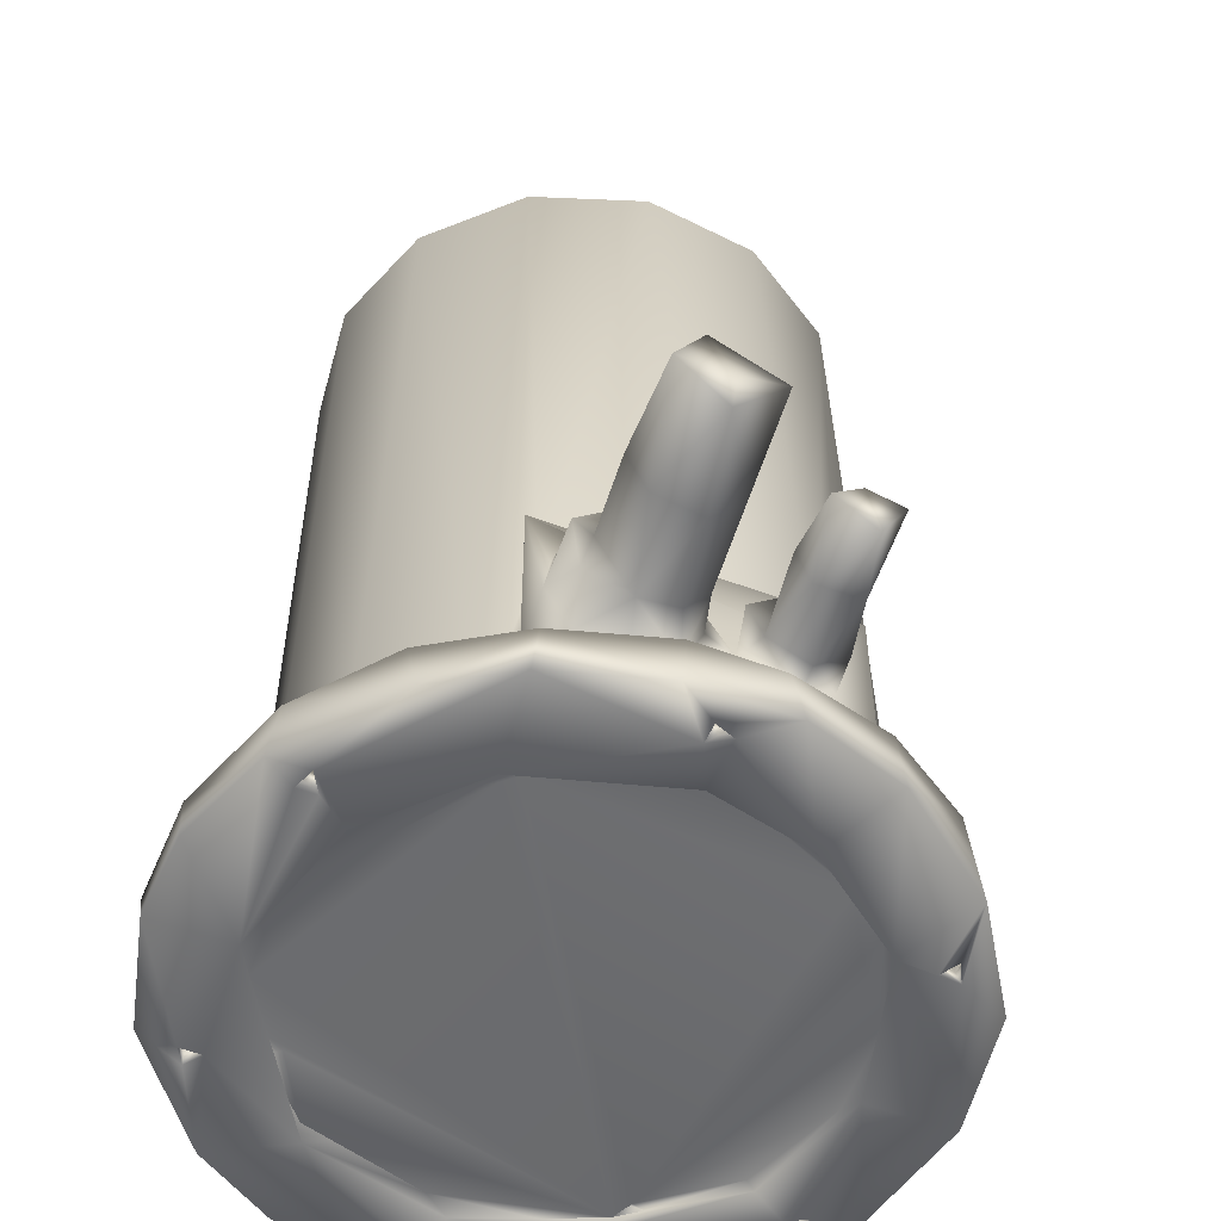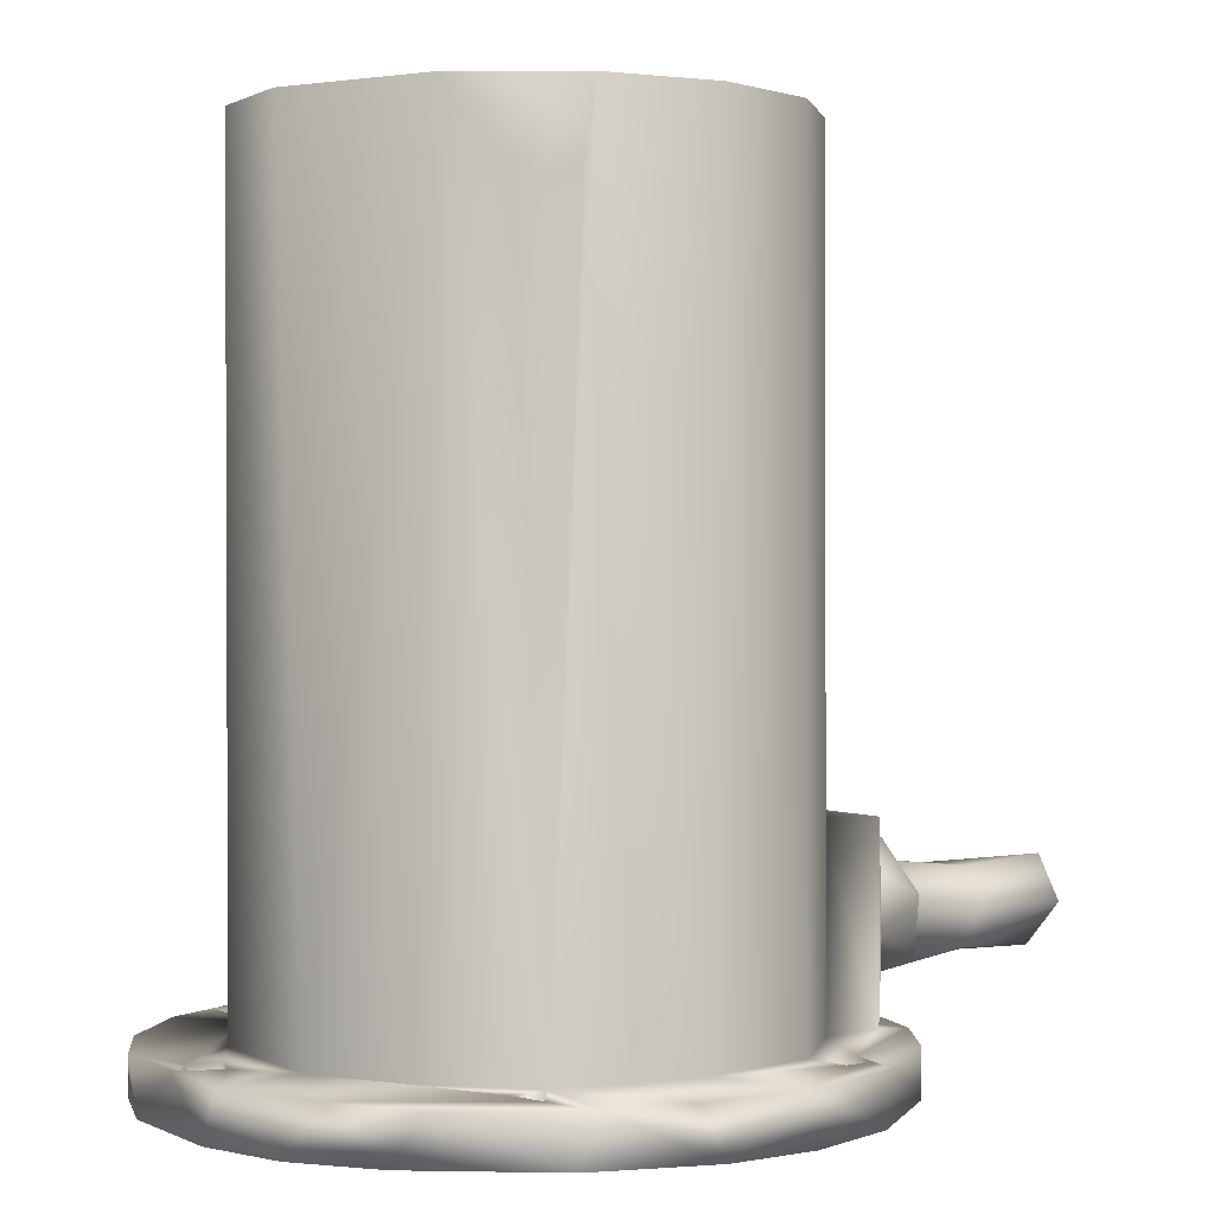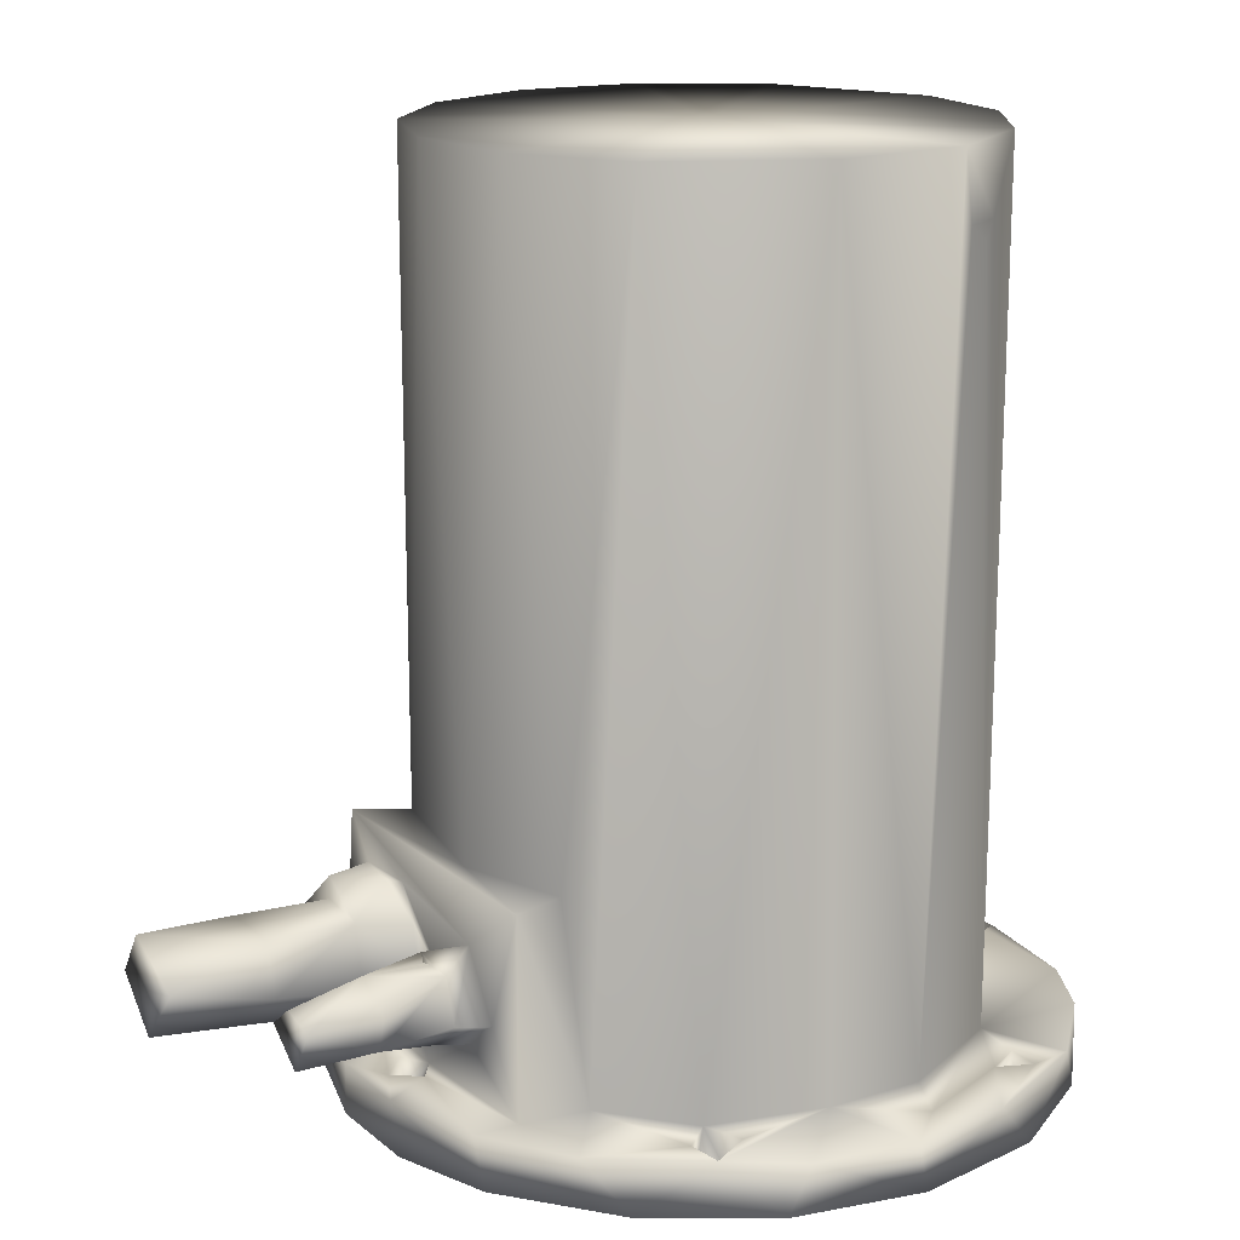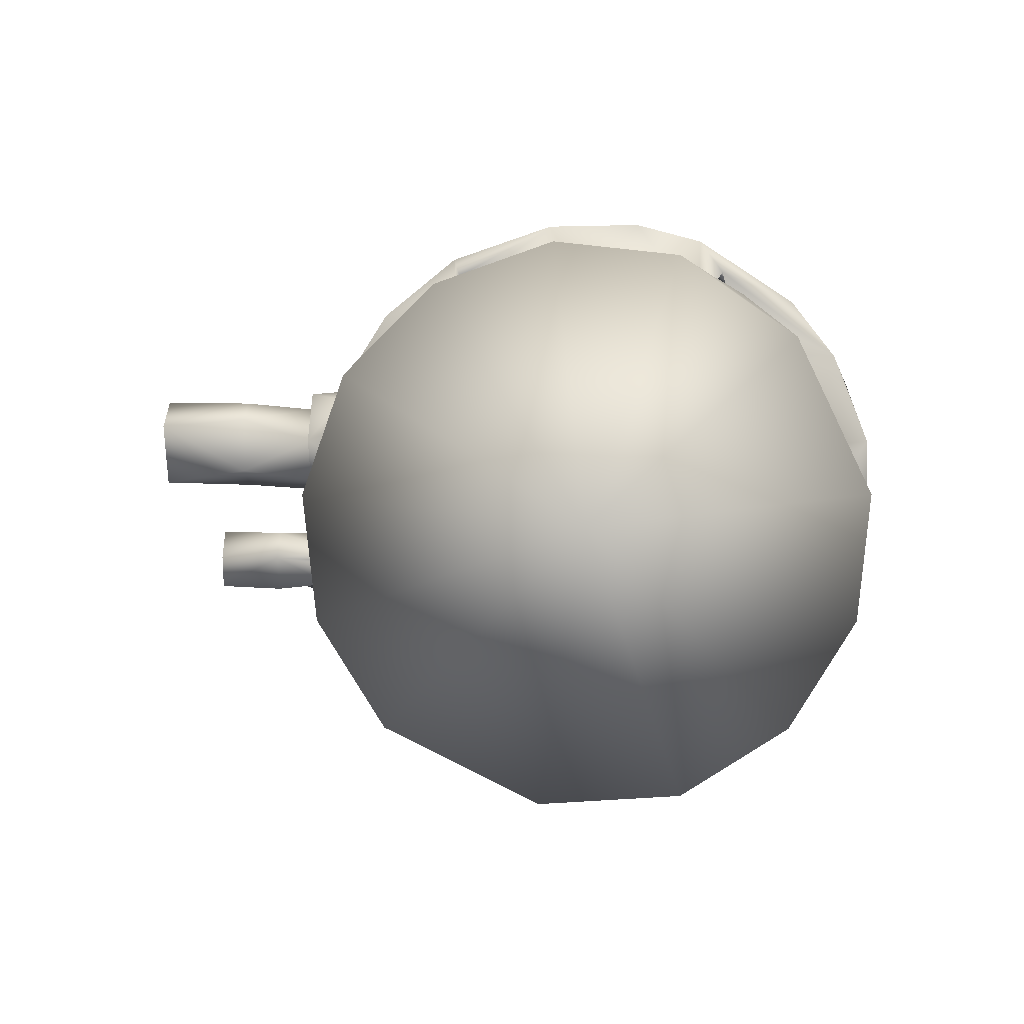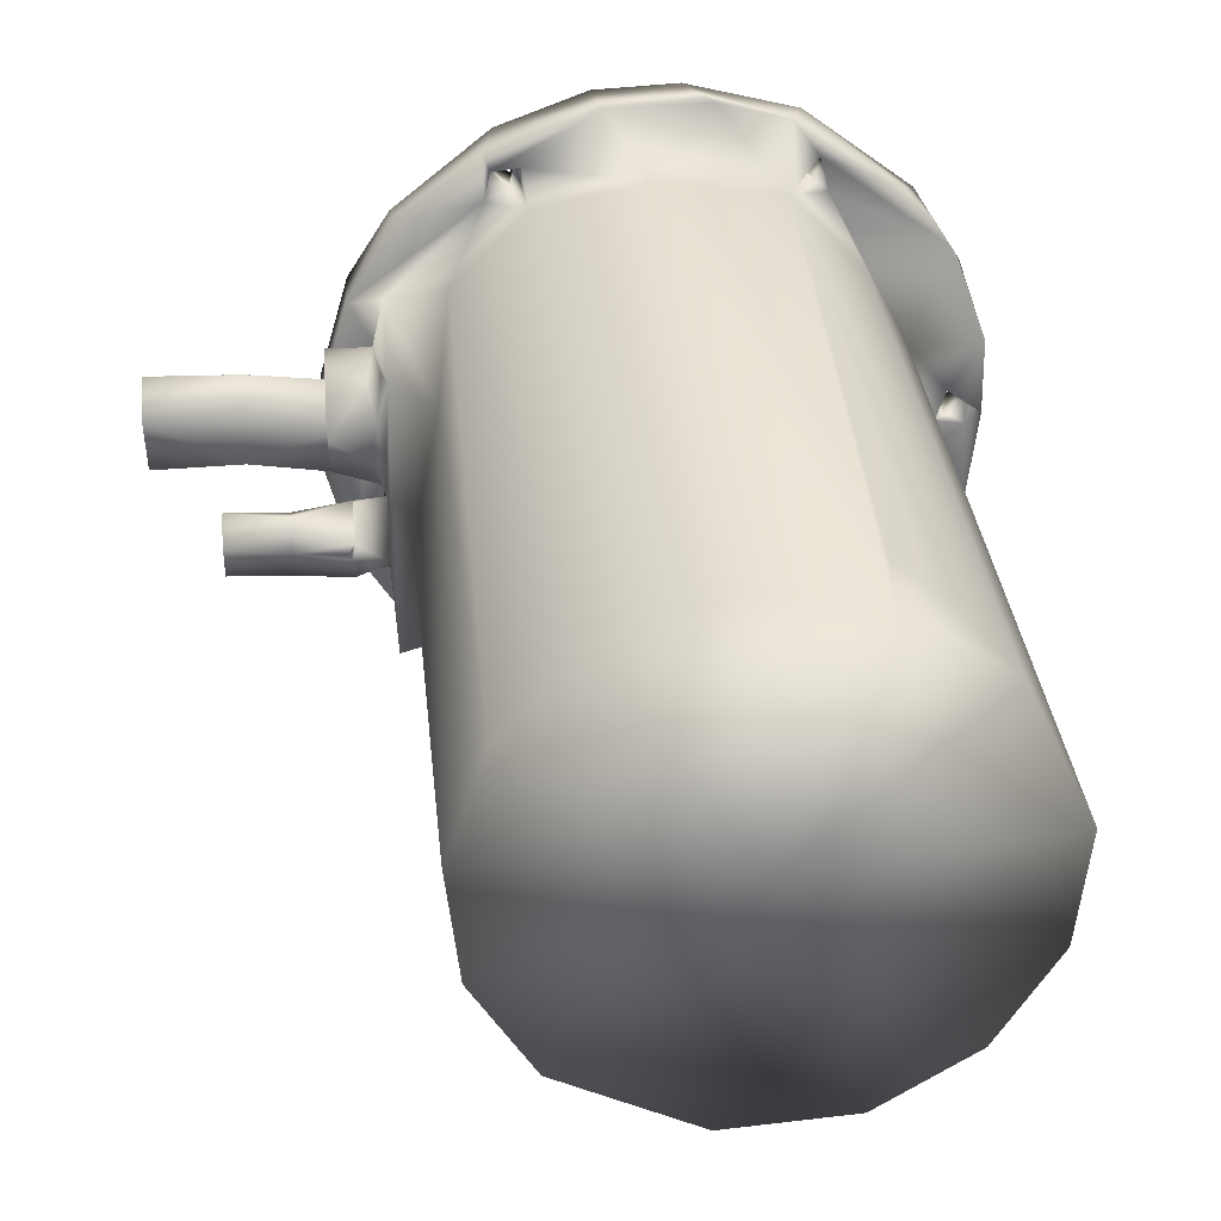
<metadata>
{"format":"obj","ext":"obj","renderer":"f3d","projection":"perspective","resolution":1024,"background":"white","views":[{"elev":-53.3,"azim":-111.8,"up":"+Z"},{"elev":1.2,"azim":146.8,"up":"+Z"},{"elev":16.6,"azim":-31.8,"up":"+Z"},{"elev":1.9,"azim":2.5,"up":"+Y"},{"elev":30.5,"azim":-5.6,"up":"+Y"}]}
</metadata>
<code>
v -0.07509 0.01811 0.02032
v -0.08043 -0.01336 0.02084
v -0.08043 -0.006339 0.02614
v -0.07509 0.02165 0.02769
v -0.08043 -0.01164 0.0302
v -0.08043 -0.01804 0.02848
v -0.09231 0.01349 0.01893
v -0.09231 0.0125 0.02711
v -0.07509 0.003928 0.02491
v -0.09231 0.02181 0.02711
v -0.07509 0.01811 0.03391
v -0.09231 0.01665 0.03492
v -0.07509 0.009762 0.01871
v -0.09231 0.004492 0.02909
v -0.06179 0.007424 0.0095
v -0.06185 -0.00775 0.00925
v -0.05843 -0.0007688 0.01
v -0.05599 0.02717 0.0005001
v -0.06162 0.00811 0.0005001
v -0.06064 0.02031 0.0282
v -0.06813 -0.01859 0.02863
v -0.05865 0.0002343 0.0045
v -0.06156 -0.009726 0.0005001
v -0.06063 0.01377 0.03905
v -0.05697 0.001534 1.219e-07
v -0.06813 -0.01168 0.03287
v -0.06064 0.0236 0.03056
v -0.06063 0.007231 0.01793
v -0.06813 -0.01696 0.02254
v -0.0571 -0.02526 0.0095
v -0.06064 0.0223 0.01988
v -0.06086 0.01346 0.03526
v -0.05801 -0.01213 0.03294
v -0.06813 -0.006413 0.02863
v -0.06063 0.01422 0.01698
v -0.06063 0.002914 0.02351
v -0.06063 0.005218 0.03394
v -0.06813 -0.008859 0.02232
v -0.07509 0.007127 0.03351
v -0.05693 -0.006621 0.02304
v -0.05094 0.02295 0.03302
v -0.05695 -0.009659 0.03361
v -0.0546 -0.002781 0.0045
v -0.05693 -0.004016 0.02909
v -0.05693 -0.01993 0.025
v -0.05073 -0.004988 0.02515
v -0.05073 -0.01343 0.03468
v -0.05221 0.0003334 0.02605
v -0.05073 -0.01355 0.01833
v -0.05222 0.01663 0.03866
v -0.05346 0.008723 0.03862
v -0.05218 0.002025 0.03344
v -0.05346 0.02239 0.03418
v -0.05387 -0.004199 0.01
v -0.05073 -0.02027 0.02375
v -0.05094 0.007584 0.03802
v -0.05218 0.02449 0.02478
v -0.05553 -0.002036 1.172e-07
v -0.04991 -0.02668 0.044
v -0.05743 -0.01349 0.03289
v -0.05222 0.01989 0.01738
v -0.05637 0.02616 0.0095
v -0.05724 -0.0124 0.027
v -0.05089 -0.0001779 0.01
v -0.05693 -0.0138 0.01977
v -0.05693 -0.0172 0.03233
v -0.04991 0.02668 0.044
v -0.05388 0.004198 0.01
v -0.05601 -0.02696 0.0005001
v -0.05218 0.004107 0.01816
v -0.05346 0.002545 0.0045
v -0.05328 0.001602 1.126e-07
v -0.04991 0.02668 0.01
v -0.05073 0.0167 0.01
v -0.04991 -0.02668 0.01
v -0.0522 0.01184 0.01476
v -0.04691 0.005207 0.1548
v -0.04139 -0.04589 0.0005001
v -0.0469 -0.005363 0.044
v -0.04085 -0.02061 0.005
v -0.04453 -0.01566 0.1548
v -0.03568 -0.02842 0.001
v -0.04588 -0.001717 9.873e-08
v -0.04075 -0.02409 0.044
v -0.04446 0.01017 0.001
v -0.04122 -0.02025 8.485e-08
v -0.04669 0.04144 0.0095
v -0.04169 0.0189 0.005
v -0.04741 -0.04018 0.0095
v -0.04511 -0.005486 0.003
v -0.04784 0.03996 0.0007501
v -0.04165 0.02151 0.044
v -0.03796 0.02853 0.01
v -0.03826 -0.02813 0.01
v -0.02997 -0.04729 6.635e-08
v -0.03552 0.02891 0.00365
v -0.03029 -0.04965 0.0045
v -0.04001 0.02505 0.1548
v -0.03123 0.04482 0.01
v -0.03332 -0.03343 0.1548
v -0.0317 -0.04651 0.01
v -0.03507 0.02384 0.0023
v -0.03016 0.05029 0.01
v -0.03748 0.02161 0.001975
v -0.02451 0.03826 0.003
v -0.0382 0.02502 8.023e-08
v 0.0007291 -0.06205 0.0005
v -0.01153 0.06126 0.0005
v -0.005486 0.04511 0.003
v -0.02655 -0.0418 0.01
v -0.03064 0.04904 0.0045
v -0.007718 -0.04604 0.1548
v -0.02518 0.03992 0.1548
v -0.02963 0.04813 6.635e-08
v -0.02639 0.04494 0.0045
v -0.02161 -0.03748 0.001975
v -0.0269 -0.04541 5.709e-08
v -0.02906 0.05487 0.0005001
v -0.02218 -0.05833 0.00075
v -0.02714 -0.03849 5.709e-08
v -0.02588 0.04958 5.709e-08
v -0.02386 -0.04861 0.01
v -0.02351 0.04304 0.01
v -0.0246 0.05088 0.01
v -0.02951 -0.0445 0.0045
v -0.02687 -0.03709 0.00365
v -0.03076 -0.05226 0.00975
v -0.02515 -0.04528 0.0045
v -0.02437 -0.04964 0.0045
v -0.02639 -0.04921 5.709e-08
v -0.03137 0.05392 0.00925
v -0.02543 0.05006 0.0045
v -0.01864 -0.05948 0.00925
v -0.02587 0.046 5.709e-08
v -0.02384 -0.03507 0.0023
v -0.02145 0.04059 4.784e-08
v 0.005486 -0.04511 0.003
v 0.02445 -0.05715 0.0004999
v 0.01566 -0.04453 0.1548
v 0.01715 0.04374 0.1425
v 0.01065 -0.04629 0.01
v 0.0181 -0.0432 0.1429
v 0.01552 0.04458 0.1548
v 0.009444 0.06154 0.0095
v 0.004685 0.06198 0.0005
v 0.01655 -0.05986 0.0095
v 0.0004868 -0.04592 -3.05e-09
v 0.02153 0.04159 0.1442
v 0.006019 -0.05595 0.01
v 0.02497 -0.03959 0.1428
v 0.01229 0.0441 0.003
v 0.02188 0.03835 0.0023
v 0.004158 0.04763 -7.677e-09
v 0.02407 -0.0484 0.01
v -0.006413 -0.0465 0.01
v 0.02218 0.04162 0.14
v -0.001262 -0.06238 0.0095
v 0.02399 0.04725 0.0045
v 3.304e-07 2.065e-11 0.1548
v 0.0232 0.04376 0.01
v -0.005362 0.0469 0.1548
v 0.02399 -0.04801 0.0045
v -0.001638 0.04732 0.01
v 0.02238 -0.04126 0.14
v -0.009973 0.06123 0.0095
v -0.01229 -0.0441 0.003
v 0.02669 0.04588 -5.857e-08
v 0.02687 0.03709 0.00365
v 0.02664 0.05084 0.0045
v 0.02637 0.03889 0.1421
v 0.02972 0.04823 -6.319e-08
v 0.02656 0.04995 -5.394e-08
v 0.03134 -0.03556 0.01
v 0.02803 -0.0456 -5.857e-08
v 0.03007 0.0444 0.01
v 0.02384 0.03507 0.0023
v 0.02578 -0.04923 -5.394e-08
v 0.02843 0.05095 0.01
v 0.02912 -0.05091 0.0045
v 0.02836 0.04442 0.0045
v 0.02617 -0.04455 0.0045
v 0.03016 -0.04497 0.01
v 0.06058 0.01334 0.0095
v 0.06129 0.01034 0.0004999
v 0.05751 -0.003224 0.01
v 0.06057 -0.01393 0.0004999
v 0.03709 -0.02687 0.00365
v 0.03503 -0.02398 0.0023
v 0.0377 0.0287 0.01
v 0.03829 -0.02193 0.00165
v 0.03656 -0.02139 0.0036
v 0.05395 0.003656 0.01
v 0.04732 0.04067 0.0007499
v 0.05553 0.002036 -1.187e-07
v 0.0518 0.00117 0.0045
v 0.02341 -0.0389 -4.931e-08
v 0.02624 0.05659 0.0007499
v 0.05178 -0.002511 0.01
v 0.05483 -0.003715 0.0045
v 0.02347 0.05784 0.00925
v 0.02451 -0.03826 0.003
v 0.05444 -0.03057 0.0004999
v 0.05328 -0.001602 -1.141e-07
v 0.03001 -0.05086 0.01
v 0.03817 -0.04904 0.0095
v 0.05312 0.03242 0.0095
v 0.05841 -0.0218 0.00925
v 0.02947 -0.04917 -6.319e-08
v 0.03101 0.04801 0.0045
v 0.03343 -0.03332 0.1548
v 0.03022 -0.04608 0.0045
v 0.05865 -0.0002343 0.0045
v 0.05664 0.02615 0.0004999
v 0.05152 -0.03492 0.0095
v 0.05586 0.003211 0.0045
v 0.05697 -0.001534 -1.187e-07
v 0.0469 0.005363 0.1548
v 0.04383 0.04433 0.00925
v 0.06075 -0.001298 0.00975
v 0.04588 0.001717 -1.002e-07
v 0.04628 0.01248 0.01
v 0.03568 0.02842 0.0009999
v 0.04085 0.02061 0.005
v 0.04342 -0.04447 0.0004999
v 0.03474 0.03118 0.1548
v 0.04253 -0.01862 -9.095e-08
v 0.0441 -0.01229 0.003
v 0.04458 -0.01552 0.1548
v 0.03874 0.02704 -8.17e-08
v 0.04511 0.005486 0.003
v 0.04482 -0.01481 0.01
g mmGroup0
f 8 14 12
f 8 12 10
f 10 7 8
f 8 7 14
f 14 9 39
f 7 9 14
f 7 13 9
f 7 1 13
f 10 1 7
f 10 4 1
f 12 4 10
f 12 11 4
f 12 39 11
f 14 39 12
f 39 37 32
f 9 37 39
f 9 36 37
f 13 36 9
f 13 28 36
f 13 35 28
f 1 35 13
f 1 20 35
f 4 20 1
f 11 20 4
f 11 32 20
f 32 11 39
f 20 31 35
f 20 27 31
f 32 27 20
f 32 24 27
f 32 37 24
f 57 31 27
f 61 31 57
f 61 35 31
f 76 35 61
f 70 35 76
f 70 28 35
f 70 36 28
f 48 36 70
f 48 37 36
f 52 37 48
f 51 37 52
f 51 24 37
f 50 24 51
f 53 24 50
f 53 27 24
f 57 27 53
f 53 41 57
f 53 50 41
f 51 56 50
f 52 56 51
f 222 223 230
f 222 168 223
f 85 88 104
f 85 90 88
f 82 80 90
f 82 126 80
f 166 126 116
f 227 187 190
f 151 168 152
f 104 88 96
f 116 126 135
f 102 105 109
f 96 105 102
f 104 90 85
f 82 90 104
f 188 166 116
f 188 137 166
f 188 201 137
f 187 201 188
f 222 176 168
f 190 176 222
f 190 152 176
f 190 230 227
f 222 230 190
f 151 102 109
f 190 102 151
f 190 104 102
f 188 104 190
f 82 104 188
f 151 152 190
f 82 135 126
f 188 135 82
f 188 116 135
f 187 188 191
f 191 190 187
f 176 152 168
f 104 96 102
f 191 188 190
f 73 61 57
f 73 76 61
f 74 76 73
f 74 70 76
f 64 70 74
f 64 49 70
f 46 48 70
f 46 52 48
f 50 67 41
f 56 67 50
f 56 47 67
f 56 46 47
f 52 46 56
f 70 49 46
f 57 67 73
f 41 67 57
f 59 55 75
f 47 55 59
f 67 47 59
f 75 49 64
f 55 49 75
f 73 92 93
f 67 92 73
f 59 84 79
f 67 79 92
f 59 79 67
f 59 94 84
f 75 94 59
f 47 45 55
f 47 66 45
f 47 42 66
f 46 42 47
f 46 44 42
f 46 40 44
f 49 40 46
f 49 65 40
f 55 65 49
f 55 45 65
f 42 44 40
f 60 66 42
f 42 63 60
f 33 63 42
f 60 63 33
f 26 66 60
f 21 66 26
f 29 66 21
f 29 45 66
f 29 65 45
f 38 65 29
f 38 40 65
f 34 40 38
f 34 42 40
f 26 42 34
f 33 42 26
f 33 26 60
f 6 29 21
f 2 29 6
f 2 38 29
f 3 38 2
f 3 34 38
f 5 34 3
f 5 26 34
f 6 26 5
f 6 21 26
f 3 2 5
f 2 6 5
f 148 156 140
f 170 156 148
f 142 164 150
f 160 143 140
f 163 143 160
f 163 161 143
f 225 160 170
f 225 189 160
f 225 221 189
f 217 221 225
f 221 217 228
f 173 210 150
f 231 210 173
f 231 228 210
f 139 141 142
f 112 141 139
f 112 155 141
f 112 110 155
f 100 110 112
f 100 94 110
f 84 94 100
f 98 93 92
f 113 93 98
f 113 123 93
f 161 123 113
f 163 123 161
f 156 160 140
f 143 148 140
f 225 148 143
f 225 170 148
f 156 170 160
f 141 164 142
f 173 164 141
f 173 150 164
f 150 139 142
f 150 210 139
f 92 77 98
f 79 77 92
f 79 81 77
f 84 81 79
f 100 81 84
f 228 231 221
f 159 113 98
f 161 113 159
f 159 98 77
f 159 81 100
f 77 81 159
f 159 100 112
f 159 112 139
f 159 210 228
f 139 210 159
f 159 228 217
f 217 225 159
f 159 143 161
f 225 143 159
f 109 136 153
f 105 136 109
f 105 106 136
f 96 106 105
f 88 106 96
f 88 83 106
f 90 83 88
f 90 86 83
f 80 86 90
f 120 86 80
f 126 120 80
f 166 120 126
f 166 147 120
f 137 147 166
f 196 147 137
f 201 196 137
f 187 196 201
f 187 226 196
f 227 226 187
f 227 220 226
f 230 220 227
f 230 229 220
f 223 229 230
f 168 229 223
f 168 153 229
f 151 153 168
f 109 153 151
f 147 107 120
f 147 138 107
f 69 86 120
f 107 130 120
f 78 95 130
f 130 117 120
f 119 130 107
f 78 130 119
f 78 117 95
f 120 117 78
f 69 120 78
f 69 23 86
f 25 58 23
f 153 118 108
f 145 153 108
f 197 171 172
f 193 171 197
f 193 167 171
f 229 167 193
f 153 167 229
f 145 172 153
f 197 172 145
f 172 167 153
f 229 193 213
f 184 229 213
f 174 224 208
f 174 202 224
f 226 202 174
f 226 203 202
f 138 208 224
f 138 177 208
f 196 226 174
f 147 177 138
f 147 174 177
f 196 174 147
f 114 118 121
f 114 91 118
f 114 18 91
f 106 18 114
f 106 72 18
f 136 114 134
f 106 114 136
f 153 121 118
f 153 134 121
f 136 134 153
f 184 216 194
f 186 216 184
f 203 216 186
f 203 186 202
f 184 194 229
f 220 203 226
f 194 203 220
f 194 220 229
f 19 72 25
f 18 72 19
f 23 19 25
f 83 72 106
f 58 72 83
f 58 83 86
f 23 58 86
f 181 174 211
f 181 177 174
f 162 177 181
f 179 177 162
f 208 177 179
f 211 208 179
f 211 174 208
f 115 134 114
f 132 134 115
f 132 121 134
f 114 121 132
f 111 114 132
f 115 114 111
f 180 171 167
f 209 171 180
f 169 171 209
f 169 172 171
f 169 167 172
f 158 167 169
f 180 167 158
f 129 130 97
f 128 130 129
f 128 117 130
f 125 117 128
f 125 95 117
f 97 95 125
f 97 130 95
f 195 194 215
f 195 203 194
f 199 203 195
f 216 203 199
f 212 216 199
f 212 194 216
f 215 194 212
f 154 179 162
f 204 179 154
f 204 211 179
f 182 211 204
f 182 181 211
f 154 181 182
f 154 162 181
f 132 123 124
f 115 123 132
f 115 99 123
f 111 99 115
f 111 103 99
f 132 103 111
f 132 124 103
f 180 160 175
f 158 160 180
f 178 160 158
f 209 178 169
f 209 175 178
f 180 175 209
f 169 178 158
f 127 129 97
f 122 129 127
f 122 128 129
f 110 128 122
f 110 125 128
f 101 125 110
f 101 97 125
f 127 97 101
f 212 185 219
f 199 185 212
f 199 198 185
f 195 198 199
f 195 192 198
f 215 192 195
f 219 192 215
f 212 219 215
f 43 54 64
f 43 17 54
f 22 17 43
f 71 17 22
f 71 68 17
f 71 64 68
f 71 43 64
f 218 197 200
f 218 193 197
f 206 193 218
f 206 213 193
f 183 213 206
f 183 184 213
f 219 184 183
f 219 186 184
f 207 186 219
f 207 202 186
f 214 202 207
f 214 224 202
f 205 224 214
f 205 138 224
f 146 138 205
f 146 107 138
f 157 107 146
f 133 107 157
f 133 119 107
f 127 119 133
f 127 78 119
f 89 78 127
f 89 69 78
f 30 69 89
f 16 69 30
f 16 23 69
f 16 19 23
f 15 19 16
f 62 19 15
f 62 18 19
f 62 91 18
f 87 91 62
f 131 91 87
f 131 118 91
f 165 118 131
f 165 108 118
f 165 145 108
f 144 145 165
f 200 145 144
f 200 197 145
f 43 72 58
f 71 72 43
f 25 72 71
f 22 25 71
f 22 58 25
f 43 58 22
f 149 141 155
f 149 173 141
f 73 99 62
f 73 93 99
f 123 99 93
f 62 74 73
f 15 74 62
f 15 17 74
f 16 17 15
f 16 54 17
f 30 54 16
f 30 75 54
f 75 64 54
f 89 75 30
f 89 94 75
f 74 68 64
f 17 68 74
f 110 122 155
f 94 101 110
f 89 101 94
f 89 127 101
f 155 122 127
f 155 133 157
f 155 127 133
f 157 149 155
f 205 182 204
f 173 182 205
f 173 154 182
f 149 154 173
f 154 149 146
f 146 204 154
f 146 205 204
f 173 205 214
f 221 183 206
f 163 144 165
f 99 131 87
f 62 99 87
f 124 165 103
f 124 163 165
f 123 163 124
f 99 103 131
f 165 131 103
f 160 144 163
f 200 144 160
f 160 178 200
f 206 175 221
f 206 178 175
f 218 178 206
f 218 200 178
f 175 189 221
f 160 189 175
f 183 192 219
f 221 192 183
f 221 198 192
f 231 198 221
f 231 185 198
f 173 185 231
f 173 207 185
f 219 185 207
f 214 207 173
f 157 146 149

</code>
